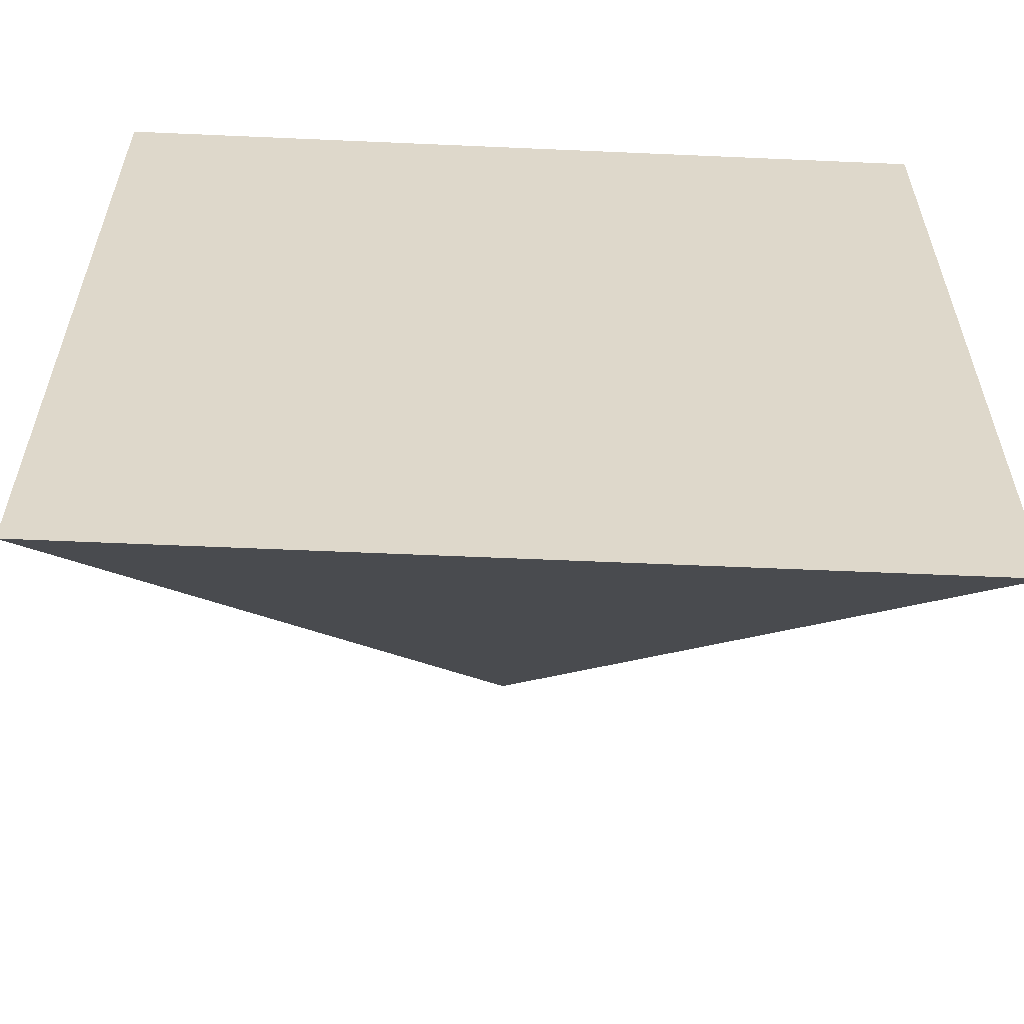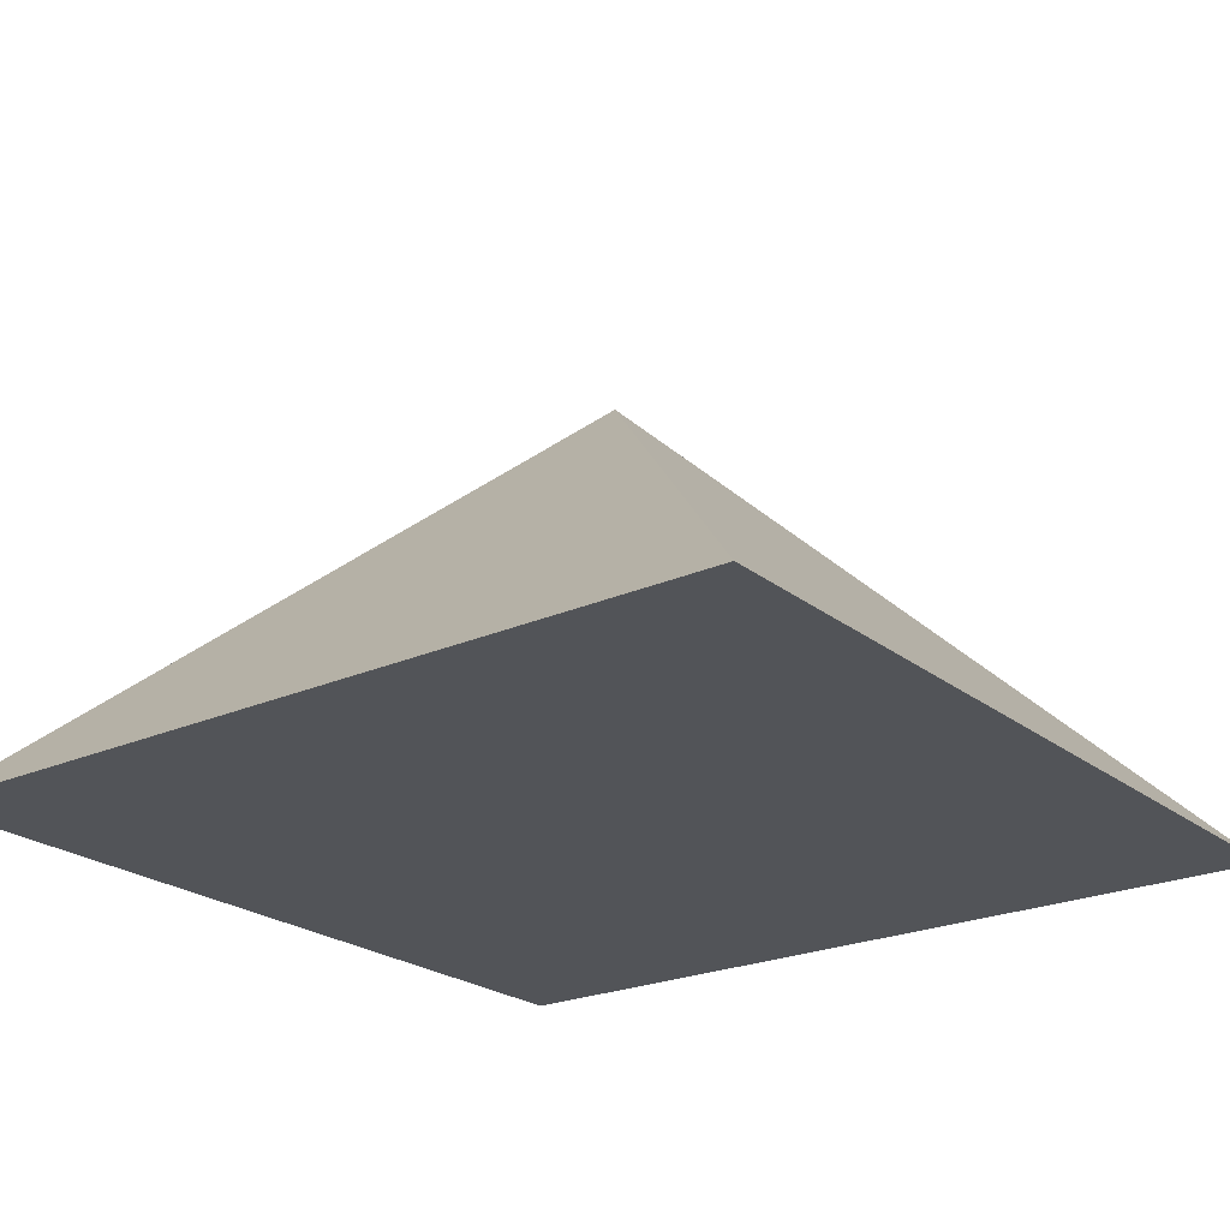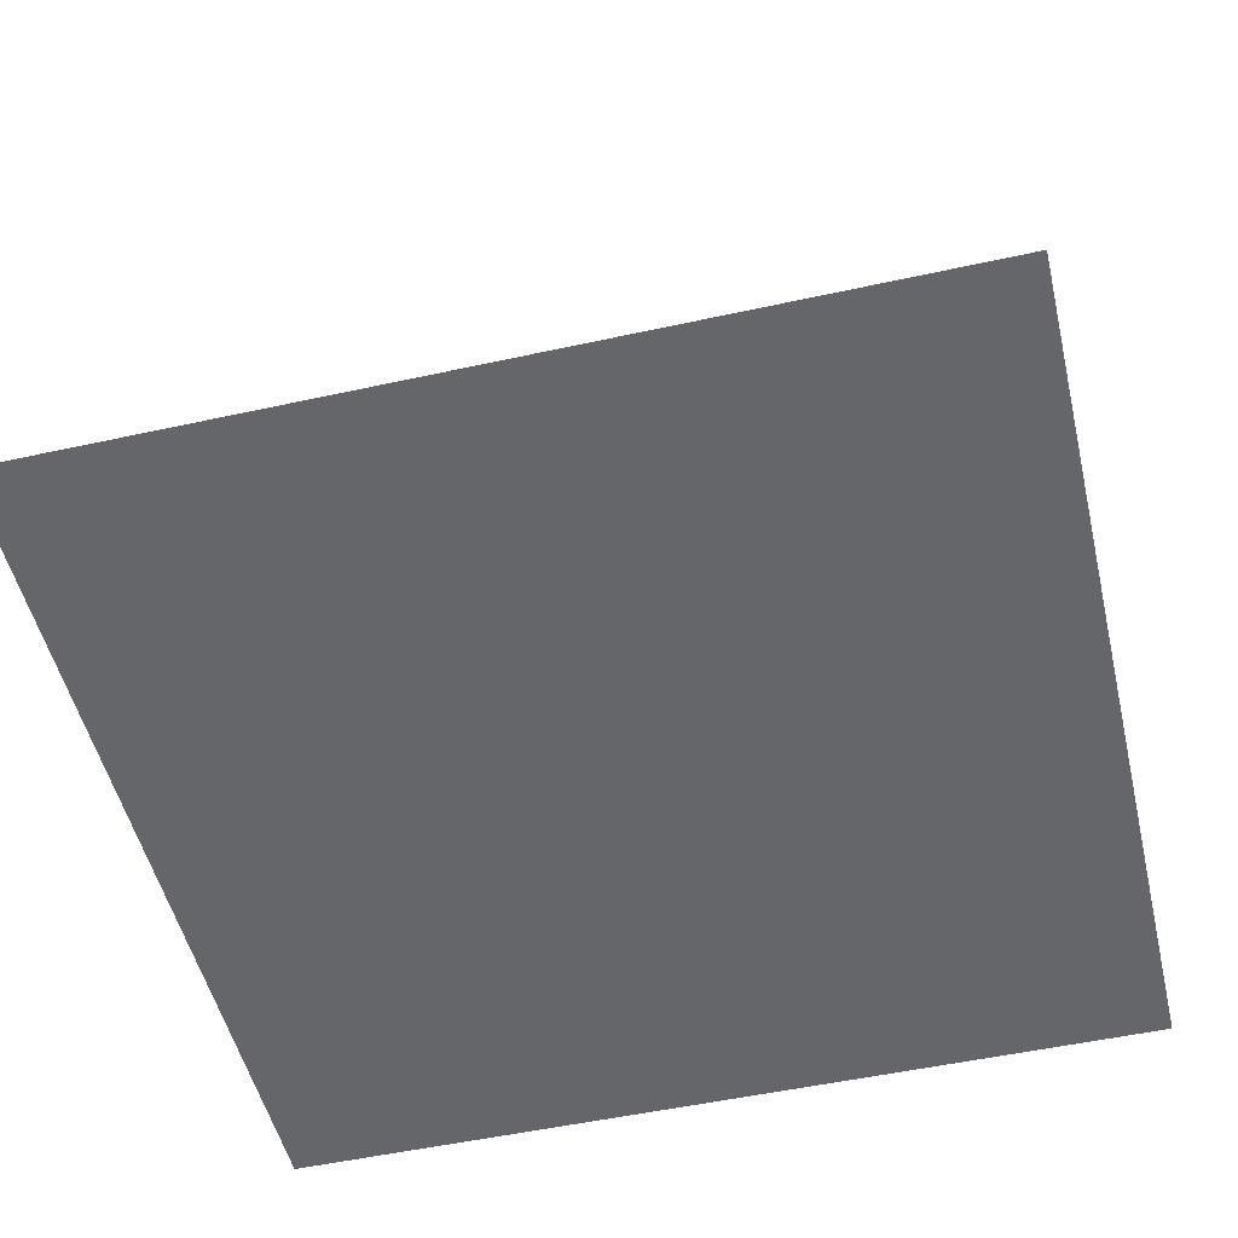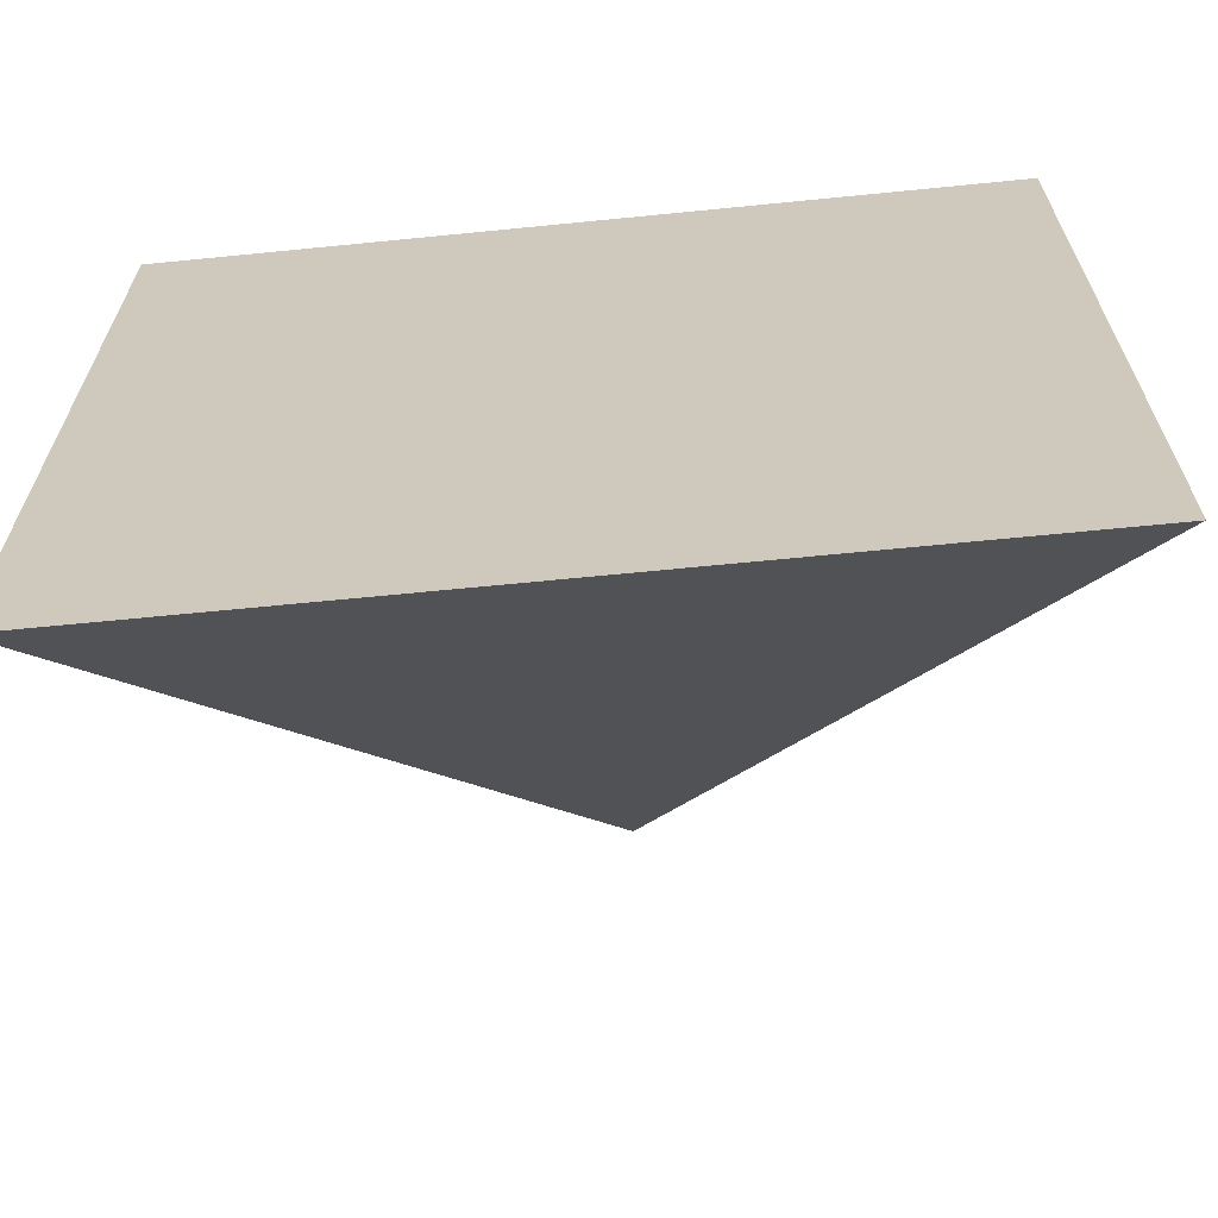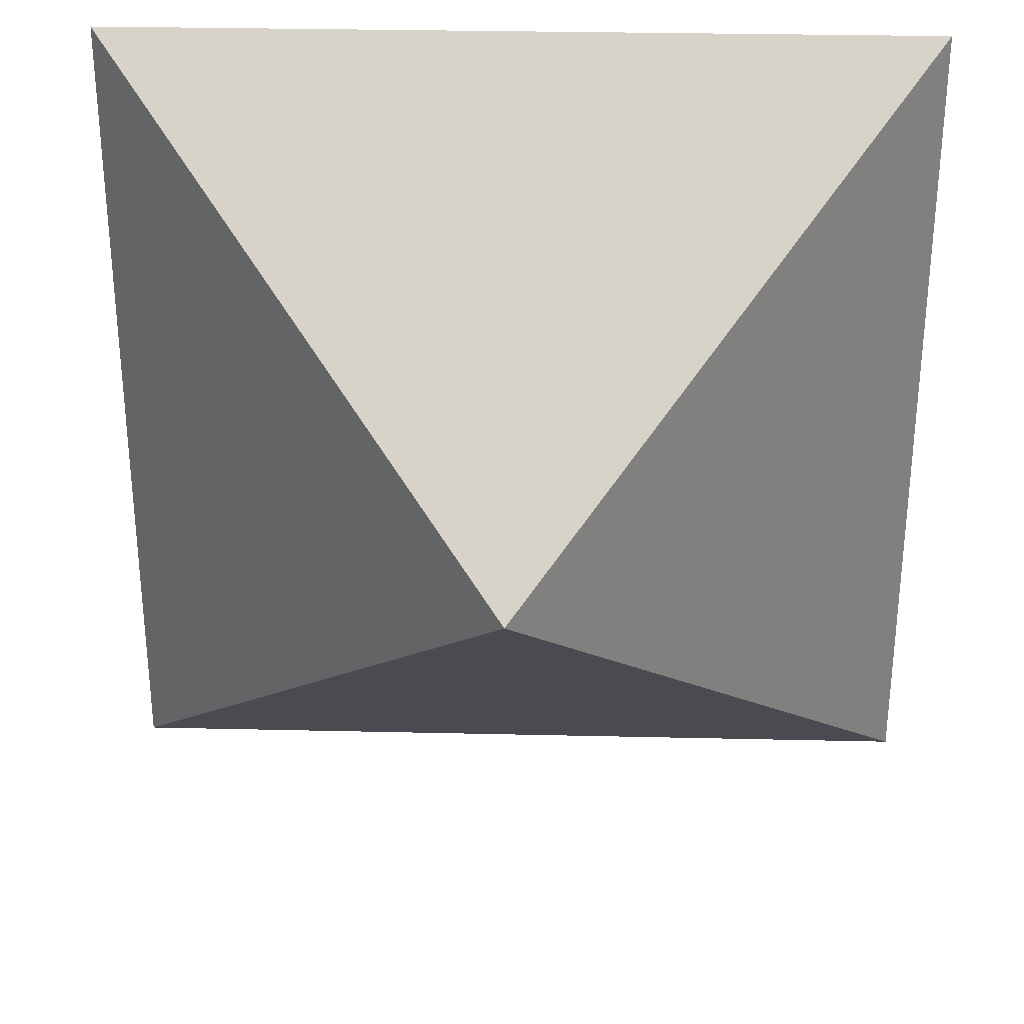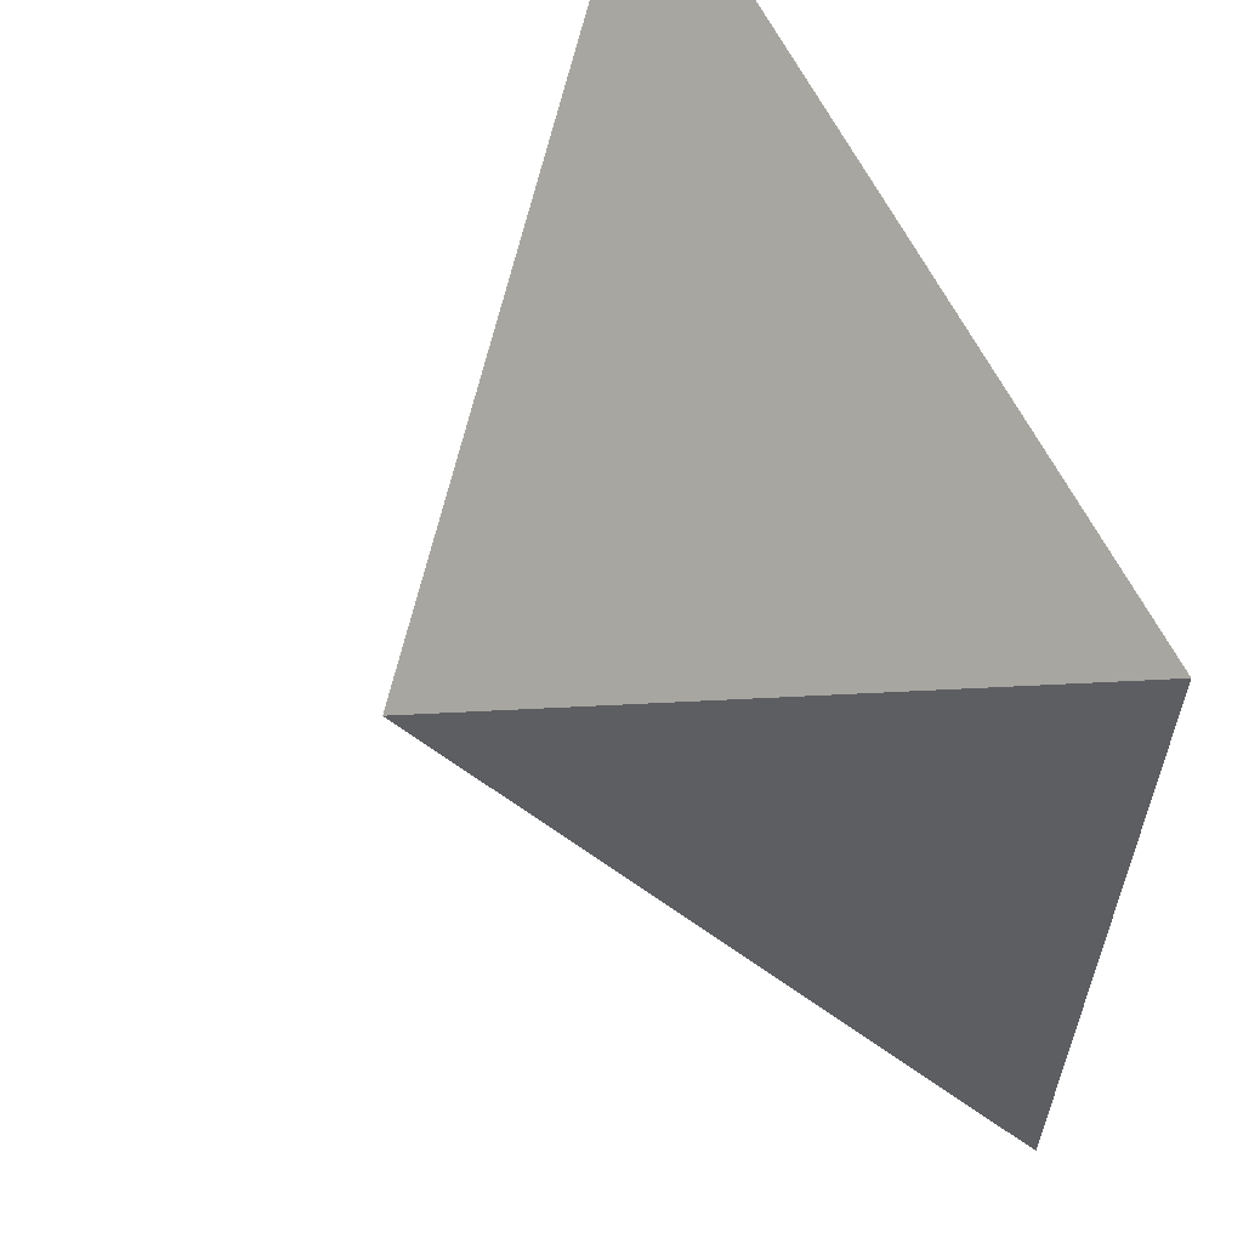
<metadata>
{"format":"obj","ext":"obj","renderer":"f3d","projection":"perspective","resolution":1024,"background":"white","views":[{"elev":-58.9,"azim":-2.6,"up":"+Z"},{"elev":-23.0,"azim":127.2,"up":"+Y"},{"elev":-51.9,"azim":13.4,"up":"+Y"},{"elev":-66.1,"azim":5.7,"up":"+Z"},{"elev":30.5,"azim":-178.1,"up":"+Z"},{"elev":59.1,"azim":-114.7,"up":"+Z"}]}
</metadata>
<code>
v  0  1  0   # Top (apex)
v -1  0 -1   # Base - left back
v  1  0 -1   # Base - right back
v  1  0  1   # Base - right front
v -1  0  1   # Base - left front
f 1 2 3
f 1 3 4
f 1 4 5
f 1 5 2
f 2 3 4
f 2 4 5

</code>
